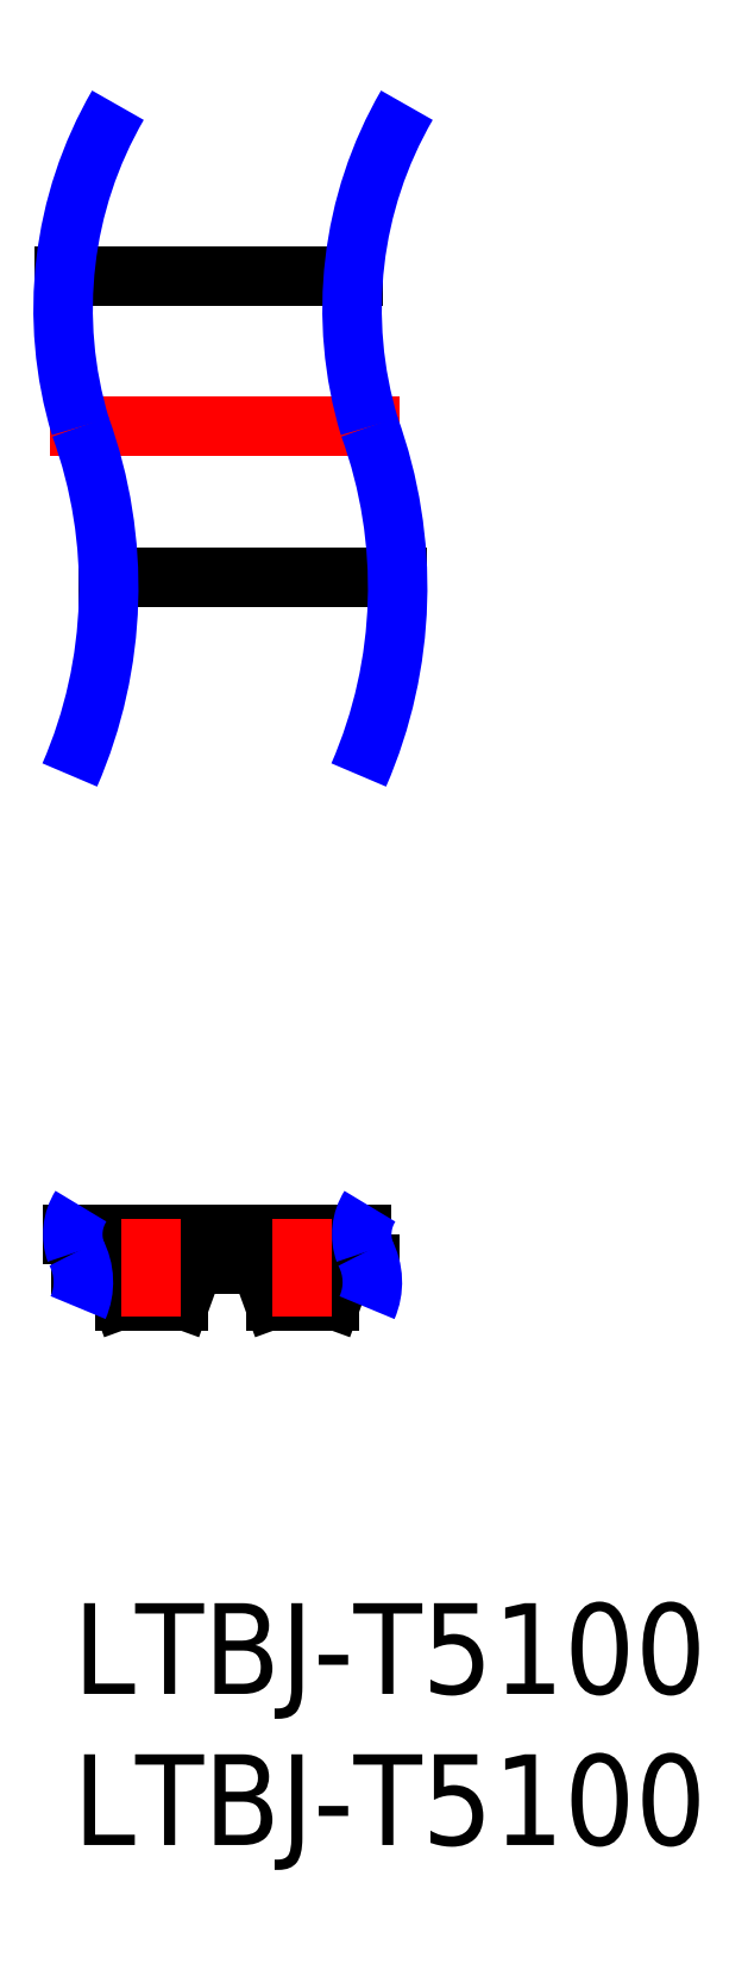
<metadata>
{"format":"dxf","ext":"dxf","renderer":"ezdxf+matplotlib","layout":"modelspace","background":"white","min_lineweight":24,"dpi":150}
</metadata>
<code>
0
SECTION
2
ENTITIES
0
INSERT
8
MSM_CONTINUOUS
2
*U10
10
0
20
0
30
0
0
INSERT
8
MSM_CONTINUOUS
2
*U11
10
0
20
0
30
0
0
LINE
8
MSM_CONTINUOUS
10
10.75
20
33.92
30
0
11
1.176
21
33.92
31
0
0
LINE
8
MSM_CONTINUOUS
10
9.284
20
43.92
30
0
11
-0.2851
21
43.92
31
0
0
LINE
8
MSM_CONTINUOUS
10
5.149
20
11.2
30
0
11
6.062
21
11.2
31
0
0
LINE
8
MSM_CONTINUOUS
10
9.559
20
12.2
30
0
11
-0.01036
21
12.2
31
0
0
LINE
8
MSM_CONTINUOUS
10
0.2593
20
11.2
30
0
11
1.062
21
11.2
31
0
0
ARC
8
MSM_CONTINUOUS
10
1.062
20
11
30
0
40
0.2
50
20
51
90
0
LINE
8
MSM_CONTINUOUS
10
1.25
20
11.07
30
0
11
1.617
21
10.06
31
0
0
ARC
8
MSM_CONTINUOUS
10
1.722
20
10.12
30
0
40
0.12
50
208.7
51
258.8
0
LINE
8
MSM_CONTINUOUS
10
1.699
20
10
30
0
11
3.499
21
10
31
0
0
ARC
8
MSM_CONTINUOUS
10
3.476
20
10.12
30
0
40
0.12
50
281.2
51
331.3
0
LINE
8
MSM_CONTINUOUS
10
3.581
20
10.06
30
0
11
3.948
21
11.07
31
0
0
ARC
8
MSM_CONTINUOUS
10
4.136
20
11
30
0
40
0.2
50
90
51
160
0
LINE
8
MSM_CONTINUOUS
10
4.136
20
11.2
30
0
11
5.049
21
11.2
31
0
0
ARC
8
MSM_CONTINUOUS
10
5.049
20
11.22
30
0
40
0.02
50
270
51
0
0
ARC
8
MSM_CONTINUOUS
10
5.079
20
11.22
30
0
40
0.01
50
90
51
180
0
LINE
8
MSM_CONTINUOUS
10
5.119
20
11.23
30
0
11
5.079
21
11.23
31
0
0
ARC
8
MSM_CONTINUOUS
10
5.119
20
11.22
30
0
40
0.01
50
0
51
90
0
ARC
8
MSM_CONTINUOUS
10
5.149
20
11.22
30
0
40
0.02
50
180
51
270
0
ARC
8
MSM_CONTINUOUS
10
6.062
20
11
30
0
40
0.2
50
20
51
90
0
LINE
8
MSM_CONTINUOUS
10
6.25
20
11.07
30
0
11
6.617
21
10.06
31
0
0
ARC
8
MSM_CONTINUOUS
10
6.722
20
10.12
30
0
40
0.12
50
208.7
51
258.8
0
LINE
8
MSM_CONTINUOUS
10
6.699
20
10
30
0
11
8.499
21
10
31
0
0
ARC
8
MSM_CONTINUOUS
10
8.476
20
10.12
30
0
40
0.12
50
281.2
51
331.3
0
LINE
8
MSM_CONTINUOUS
10
8.581
20
10.06
30
0
11
8.948
21
11.07
31
0
0
ARC
8
MSM_CONTINUOUS
10
9.136
20
11
30
0
40
0.2
50
90
51
160
0
LINE
8
MSM_CONTINUOUS
10
9.136
20
11.2
30
0
11
9.828
21
11.2
31
0
0
ARC
8
MSM_NARROW
10
1.738
20
12.2
30
0
40
1.749
50
147.8
51
199.7
0
ARC
8
MSM_NARROW
10
-1.759
20
10.62
30
0
40
2.099
50
336.3
51
28.13
0
ARC
8
MSM_NARROW
10
7.811
20
10.62
30
0
40
2.099
50
336.3
51
28.13
0
ARC
8
MSM_NARROW
10
11.31
20
12.2
30
0
40
1.749
50
147.8
51
199.7
0
LINE
8
MSM_CENTER
10
2.599
20
9.5
30
0
11
2.599
21
12.7
31
0
0
LINE
8
MSM_CENTER
10
7.599
20
9.5
30
0
11
7.599
21
12.7
31
0
0
LINE
8
MSM_CENTER
10
10.81
20
38.92
30
0
11
-0.7563
21
38.92
31
0
0
ARC
8
MSM_NARROW
10
13.11
20
42.81
30
0
40
13.44
50
149.9
51
196.8
0
ARC
8
MSM_NARROW
10
-14.39
20
33.61
30
0
40
15.57
50
336.5
51
19.96
0
ARC
8
MSM_NARROW
10
-4.821
20
33.61
30
0
40
15.57
50
336.5
51
19.96
0
ARC
8
MSM_NARROW
10
22.68
20
42.81
30
0
40
13.44
50
149.9
51
196.8
0
ENDSEC
0
EOF

</code>
